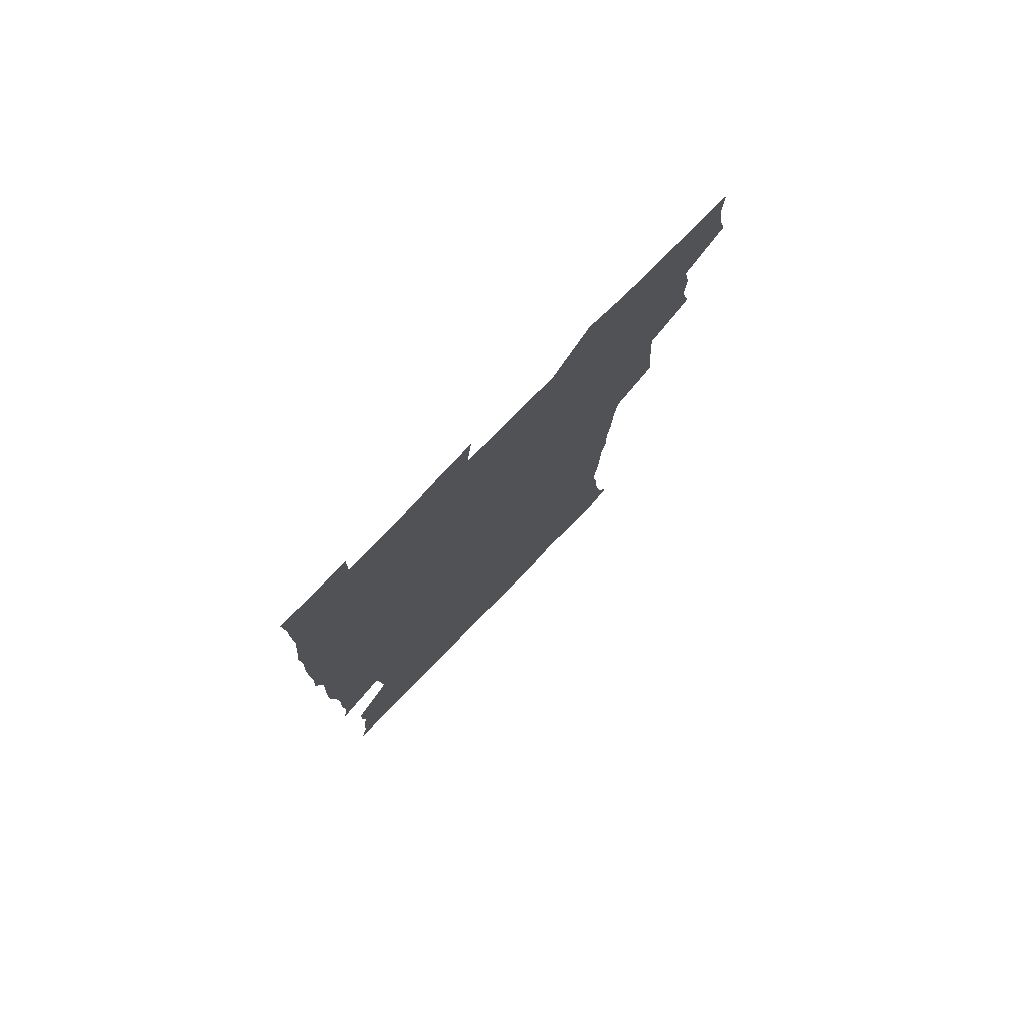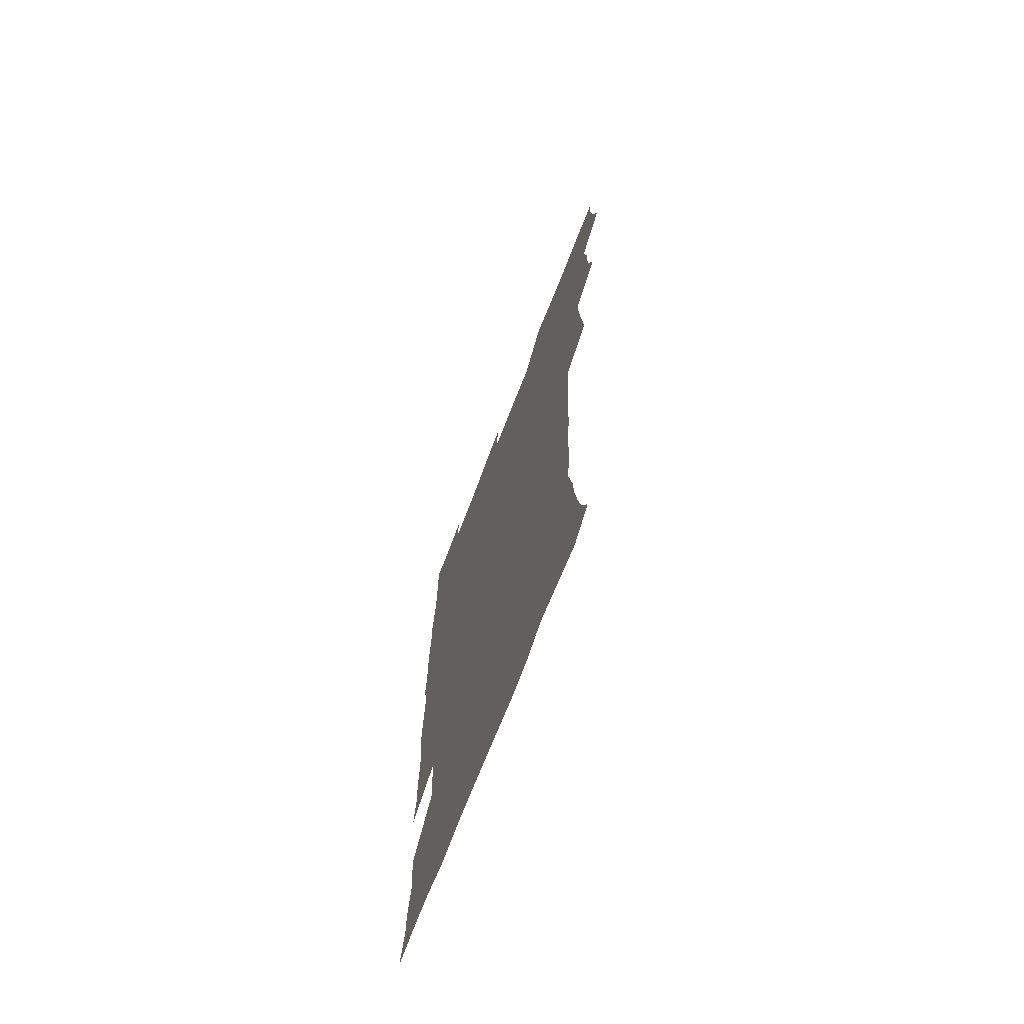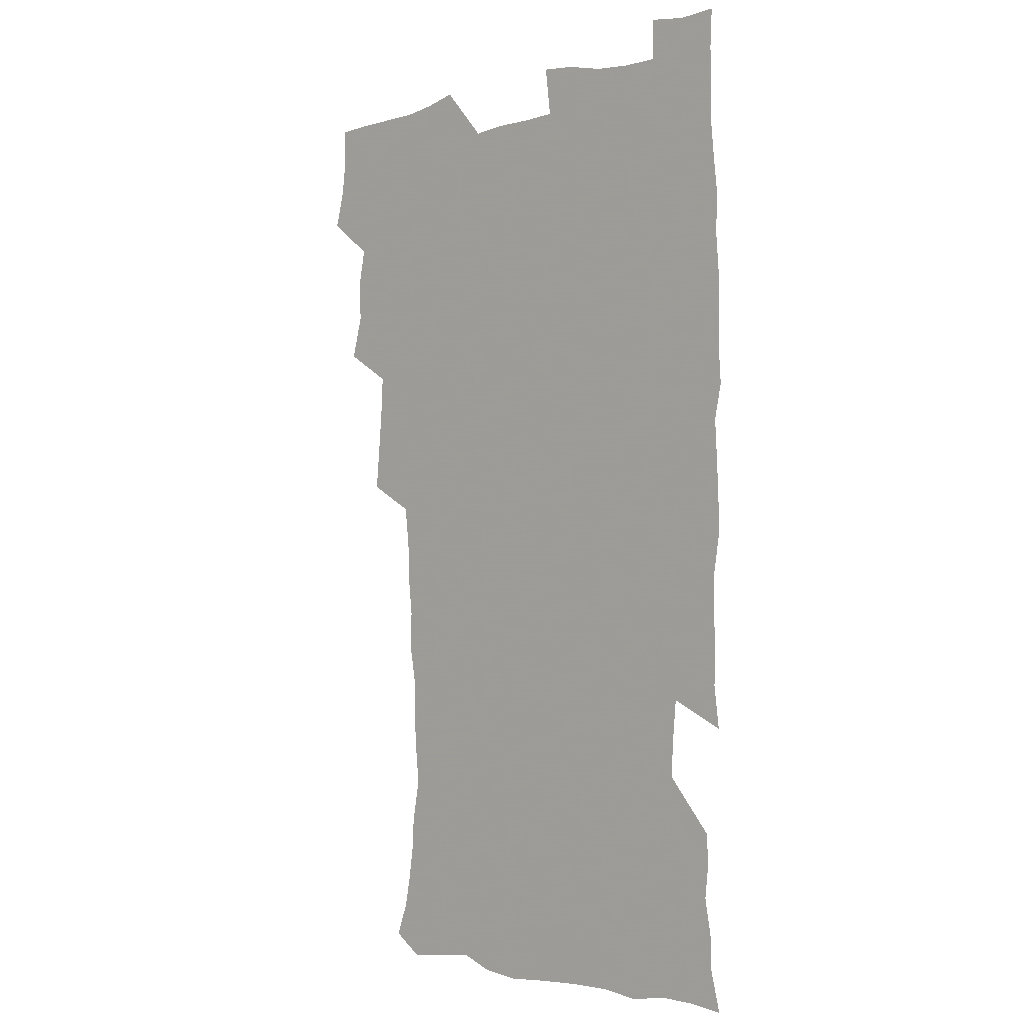
<metadata>
{"format":"obj","ext":"obj","renderer":"f3d","projection":"perspective","resolution":1024,"background":"white","views":[{"elev":78.7,"azim":134.4,"up":"+Y"},{"elev":-71.6,"azim":-111.2,"up":"+Y"},{"elev":-2.6,"azim":43.0,"up":"+Y"}]}
</metadata>
<code>
v 475.3 524.1 0
v 479.3 539.6 0
v 481.1 554.5 0
v 480.7 569.6 0
v 487.7 458.5 0
v 492.4 476.7 0
v 491.6 492.1 0
v 494.7 508.8 0
v 495.4 524.2 0
v 497.5 539.3 0
v 497 554.2 0
v 495.6 570.3 0
v 504.3 394.3 0
v 505.8 411.6 0
v 507.2 428.7 0
v 508.1 445.9 0
v 509.4 462.7 0
v 510.5 478.7 0
v 511.2 494.2 0
v 510.6 509.1 0
v 513.9 524.7 0
v 513.1 539.3 0
v 512.2 554.2 0
v 510.6 570.5 0
v 520 184 0
v 525 197.6 0
v 527.3 210.1 0
v 529.2 223.7 0
v 530 237.6 0
v 533.1 255.6 0
v 531.7 269.8 0
v 530.6 285.3 0
v 530.5 302.4 0
v 528 316.8 0
v 528.2 334.1 0
v 526.6 349.6 0
v 526 367 0
v 524.1 383 0
v 525.1 400.7 0
v 526.4 417.8 0
v 526.2 433.4 0
v 527.5 449.8 0
v 527 464.8 0
v 528.6 480.5 0
v 529.3 495.4 0
v 528.1 510 0
v 528.7 524.6 0
v 528.2 539.4 0
v 526.9 554.6 0
v 525.4 570.7 0
v 532.5 175.2 0
v 540 191 0
v 541.3 203.1 0
v 543.8 217.5 0
v 548.2 235.3 0
v 548.3 249.8 0
v 548.8 265.1 0
v 546.9 278.5 0
v 546.4 293.8 0
v 546.5 310.5 0
v 546 326.5 0
v 545.4 342.1 0
v 543.6 356.7 0
v 544.4 374.1 0
v 542.4 388.5 0
v 542.2 404.5 0
v 543 420.7 0
v 542.5 435.7 0
v 542.8 451 0
v 544 466.6 0
v 543.5 481 0
v 544.6 496 0
v 545.7 510.4 0
v 544.7 524.5 0
v 543.1 539.8 0
v 541.1 556.3 0
v 539.5 572.6 0
v 547 176.8 0
v 552.7 191.6 0
v 557.4 208.1 0
v 561.6 225.8 0
v 562.6 240.8 0
v 564.1 257.3 0
v 563.7 271.5 0
v 562.8 285.6 0
v 561.2 299.3 0
v 561 315 0
v 560.8 331 0
v 559.5 345.3 0
v 560 362.2 0
v 559.4 377.3 0
v 558 391.4 0
v 558 406.9 0
v 558.4 422.5 0
v 559 438 0
v 559.3 453 0
v 559.2 467.5 0
v 559.6 482.2 0
v 559.8 496.5 0
v 559.8 510.6 0
v 559.1 524.7 0
v 558.1 539.5 0
v 556.8 554.8 0
v 553.1 575.9 0
v 564.4 178.9 0
v 569 194.5 0
v 574.4 214 0
v 576.4 230.4 0
v 576.7 244.8 0
v 577 259.7 0
v 576.6 273.8 0
v 576.2 288.6 0
v 574.8 301.9 0
v 575.8 319.9 0
v 575 334.1 0
v 573.7 347.8 0
v 574.6 365.2 0
v 573.1 378.6 0
v 574.5 395.5 0
v 574.2 409.9 0
v 573.7 424.1 0
v 573.8 439.1 0
v 574.1 453.9 0
v 573 467.6 0
v 573.9 482.5 0
v 574.3 496.9 0
v 574 510.9 0
v 573.1 525.3 0
v 573.2 539.1 0
v 571.5 554.6 0
v 577.7 173.7 0
v 584.8 196.8 0
v 588.2 215.3 0
v 589.2 230.8 0
v 589.7 246 0
v 589.8 260.8 0
v 590.1 276.6 0
v 589.4 290.2 0
v 588.8 304.9 0
v 589 320.7 0
v 588.6 335.7 0
v 588.6 351.3 0
v 588.5 366.6 0
v 588.4 381.6 0
v 588.3 396.1 0
v 587.7 409.7 0
v 588.3 425.6 0
v 587.7 439.3 0
v 588.3 454.4 0
v 588 468.5 0
v 588.1 482.7 0
v 588.5 496.9 0
v 588.4 511 0
v 587.9 525.3 0
v 587.3 539.8 0
v 586 555.9 0
v 594 171.9 0
v 598.8 194.1 0
v 602.5 218.2 0
v 603.1 233.6 0
v 603.4 248.4 0
v 603.2 262.3 0
v 603.2 276.9 0
v 603.1 292.7 0
v 603.1 308.3 0
v 602.7 322.1 0
v 602.8 338.1 0
v 602.6 353.1 0
v 602.5 367.8 0
v 602.3 382.3 0
v 602.2 396.9 0
v 602.3 411.5 0
v 602.4 426.2 0
v 602.7 441.2 0
v 602.5 454.9 0
v 602.7 469.3 0
v 602.7 483.1 0
v 602.4 497.1 0
v 602.7 511.1 0
v 602.4 525.5 0
v 601.7 540.5 0
v 601.1 555.8 0
v 611.8 173.2 0
v 614.2 195.2 0
v 615.8 217.3 0
v 616.2 233.1 0
v 616.2 248.6 0
v 616.2 261.3 0
v 616.5 279 0
v 616.4 292.6 0
v 616.3 307.8 0
v 616.2 323.2 0
v 616.3 339.6 0
v 616.2 353.6 0
v 616 367.8 0
v 615.9 381.8 0
v 616 396.7 0
v 616.1 410.6 0
v 616.3 426.1 0
v 616.4 440.7 0
v 616.4 454.8 0
v 616.5 469.2 0
v 616.6 483.2 0
v 617 497.3 0
v 616.9 511.4 0
v 616.9 525.4 0
v 616.6 539.9 0
v 615.9 556.4 0
v 613.5 576.8 0
v 629.4 174 0
v 629.5 196.9 0
v 629.4 216.5 0
v 629.4 233.1 0
v 629.4 247.8 0
v 629.6 263.9 0
v 629.6 278.9 0
v 629.6 293 0
v 629.6 307.3 0
v 629.7 321.6 0
v 629.6 338.6 0
v 629.6 353.6 0
v 629.6 367.9 0
v 629.7 383.1 0
v 629.8 396.8 0
v 629.9 411.3 0
v 630.2 425.6 0
v 630.1 440.7 0
v 630.4 454.5 0
v 630.3 469.4 0
v 630.5 483 0
v 630.7 497.2 0
v 631.1 511.3 0
v 631.2 525.5 0
v 631.1 540.3 0
v 630.7 555.5 0
v 628.3 575.3 0
v 646.5 174 0
v 644.2 197 0
v 643.2 215.7 0
v 642.9 231.2 0
v 642.5 247.5 0
v 642.9 261.9 0
v 642.6 278 0
v 642.6 293.1 0
v 643.1 306.6 0
v 642.9 324.1 0
v 643 338.3 0
v 643.1 352.8 0
v 643.3 367.1 0
v 643.4 381.9 0
v 643.5 396.4 0
v 643.5 411.2 0
v 644.3 424.6 0
v 643.9 440.1 0
v 644.4 454.2 0
v 644.2 469 0
v 644.4 483.1 0
v 645.1 497 0
v 645.3 511.2 0
v 645.7 525.3 0
v 646.1 539.4 0
v 645.6 554.8 0
v 644.7 571.5 0
v 663.5 171.9 0
v 659.2 195.3 0
v 657 214.3 0
v 656.4 229.7 0
v 656.9 243.3 0
v 655.8 260.8 0
v 656 275.7 0
v 656.2 290.8 0
v 656.4 306.3 0
v 656.8 321.2 0
v 656.9 336.2 0
v 657.2 350.8 0
v 657.1 366 0
v 657.1 380.8 0
v 657.4 395.3 0
v 657.6 409.9 0
v 658 424.3 0
v 659.8 437.7 0
v 658.8 453.6 0
v 659.5 467.6 0
v 659.1 482.4 0
v 659.1 496.9 0
v 659 510.9 0
v 660.6 525.2 0
v 660.3 539.6 0
v 660.3 554.4 0
v 660 570.3 0
v 678.3 174.5 0
v 675.3 191.5 0
v 671.7 211.3 0
v 670.8 226.6 0
v 669.8 242.5 0
v 669.6 257.1 0
v 669.6 272.2 0
v 670 287.7 0
v 671.2 302.4 0
v 670.8 318.5 0
v 672.5 331.7 0
v 671.5 348.3 0
v 671.9 363.1 0
v 672.1 377.9 0
v 673.2 392.2 0
v 672.6 407.8 0
v 672.4 423 0
v 673.5 437.3 0
v 673 452.6 0
v 673.7 466.9 0
v 673.4 481.8 0
v 673.7 496.2 0
v 676.3 510.6 0
v 675.7 525.2 0
v 675 540 0
v 675.1 554.6 0
v 675 570.3 0
v 674.8 587.3 0
v 693.2 174 0
v 688.6 192.3 0
v 686.4 208.1 0
v 686 222.2 0
v 684.2 238.4 0
v 682.9 253.5 0
v 683.7 266.3 0
v 684.6 282 0
v 686 298.2 0
v 685.9 314.1 0
v 686.2 329.4 0
v 686.4 344.6 0
v 687 359.4 0
v 687.5 374.4 0
v 688.9 388.7 0
v 688.5 404.4 0
v 688.5 419.8 0
v 689.5 434.6 0
v 689 450.1 0
v 688.9 465.2 0
v 690.5 479.6 0
v 689.8 495 0
v 691.4 509.6 0
v 690.3 525.3 0
v 690.1 540 0
v 689.6 554.5 0
v 690.2 569.5 0
v 690.6 584.9 0
v 708 172.1 0
v 704 188.8 0
v 703.8 202.2 0
v 701.1 217.7 0
v 702.5 230.1 0
v 702.2 243.8 0
v 708.4 287.2 0
v 706.3 304.7 0
v 706.8 320 0
v 706.1 336.3 0
v 706.5 351.7 0
v 708.8 366.1 0
v 708.8 381.7 0
v 708.1 398 0
v 707.2 414.4 0
v 710.2 428.8 0
v 709.2 445.1 0
v 709.5 460.7 0
v 709.3 476.4 0
v 708.2 492.4 0
v 708.9 507.5 0
v 707.1 523.9 0
v 705.7 539.8 0
v 706 554.9 0
v 705.7 569.9 0
v 706.4 585.8 0
f 8 9 1
f 1 9 2
f 9 10 2
f 2 10 3
f 10 11 3
f 3 11 4
f 11 12 4
f 16 17 5
f 5 17 6
f 17 18 6
f 6 18 7
f 18 19 7
f 7 19 8
f 19 20 8
f 8 20 9
f 20 21 9
f 9 21 10
f 21 22 10
f 10 22 11
f 22 23 11
f 11 23 12
f 23 24 12
f 38 39 13
f 13 39 14
f 39 40 14
f 14 40 15
f 40 41 15
f 15 41 16
f 41 42 16
f 16 42 17
f 42 43 17
f 17 43 18
f 43 44 18
f 18 44 19
f 44 45 19
f 19 45 20
f 45 46 20
f 20 46 21
f 46 47 21
f 21 47 22
f 47 48 22
f 22 48 23
f 48 49 23
f 23 49 24
f 49 50 24
f 51 52 25
f 25 52 26
f 52 53 26
f 26 53 27
f 53 54 27
f 27 54 28
f 54 55 28
f 28 55 29
f 55 56 29
f 29 56 30
f 56 57 30
f 30 57 31
f 57 58 31
f 31 58 32
f 58 59 32
f 32 59 33
f 59 60 33
f 33 60 34
f 60 61 34
f 34 61 35
f 61 62 35
f 35 62 36
f 62 63 36
f 36 63 37
f 63 64 37
f 37 64 38
f 64 65 38
f 38 65 39
f 65 66 39
f 39 66 40
f 66 67 40
f 40 67 41
f 67 68 41
f 41 68 42
f 68 69 42
f 42 69 43
f 69 70 43
f 43 70 44
f 70 71 44
f 44 71 45
f 71 72 45
f 45 72 46
f 72 73 46
f 46 73 47
f 73 74 47
f 47 74 48
f 74 75 48
f 48 75 49
f 75 76 49
f 49 76 50
f 76 77 50
f 51 78 52
f 78 79 52
f 52 79 53
f 79 80 53
f 53 80 54
f 80 81 54
f 54 81 55
f 81 82 55
f 55 82 56
f 82 83 56
f 56 83 57
f 83 84 57
f 57 84 58
f 84 85 58
f 58 85 59
f 85 86 59
f 59 86 60
f 86 87 60
f 60 87 61
f 87 88 61
f 61 88 62
f 88 89 62
f 62 89 63
f 89 90 63
f 63 90 64
f 90 91 64
f 64 91 65
f 91 92 65
f 65 92 66
f 92 93 66
f 66 93 67
f 93 94 67
f 67 94 68
f 94 95 68
f 68 95 69
f 95 96 69
f 69 96 70
f 96 97 70
f 70 97 71
f 97 98 71
f 71 98 72
f 98 99 72
f 72 99 73
f 99 100 73
f 73 100 74
f 100 101 74
f 74 101 75
f 101 102 75
f 75 102 76
f 102 103 76
f 76 103 77
f 103 104 77
f 78 105 79
f 105 106 79
f 79 106 80
f 106 107 80
f 80 107 81
f 107 108 81
f 81 108 82
f 108 109 82
f 82 109 83
f 109 110 83
f 83 110 84
f 110 111 84
f 84 111 85
f 111 112 85
f 85 112 86
f 112 113 86
f 86 113 87
f 113 114 87
f 87 114 88
f 114 115 88
f 88 115 89
f 115 116 89
f 89 116 90
f 116 117 90
f 90 117 91
f 117 118 91
f 91 118 92
f 118 119 92
f 92 119 93
f 119 120 93
f 93 120 94
f 120 121 94
f 94 121 95
f 121 122 95
f 95 122 96
f 122 123 96
f 96 123 97
f 123 124 97
f 97 124 98
f 124 125 98
f 98 125 99
f 125 126 99
f 99 126 100
f 126 127 100
f 100 127 101
f 127 128 101
f 101 128 102
f 128 129 102
f 102 129 103
f 129 130 103
f 103 130 104
f 105 131 106
f 131 132 106
f 106 132 107
f 132 133 107
f 107 133 108
f 133 134 108
f 108 134 109
f 134 135 109
f 109 135 110
f 135 136 110
f 110 136 111
f 136 137 111
f 111 137 112
f 137 138 112
f 112 138 113
f 138 139 113
f 113 139 114
f 139 140 114
f 114 140 115
f 140 141 115
f 115 141 116
f 141 142 116
f 116 142 117
f 142 143 117
f 117 143 118
f 143 144 118
f 118 144 119
f 144 145 119
f 119 145 120
f 145 146 120
f 120 146 121
f 146 147 121
f 121 147 122
f 147 148 122
f 122 148 123
f 148 149 123
f 123 149 124
f 149 150 124
f 124 150 125
f 150 151 125
f 125 151 126
f 151 152 126
f 126 152 127
f 152 153 127
f 127 153 128
f 153 154 128
f 128 154 129
f 154 155 129
f 129 155 130
f 155 156 130
f 131 157 132
f 157 158 132
f 132 158 133
f 158 159 133
f 133 159 134
f 159 160 134
f 134 160 135
f 160 161 135
f 135 161 136
f 161 162 136
f 136 162 137
f 162 163 137
f 137 163 138
f 163 164 138
f 138 164 139
f 164 165 139
f 139 165 140
f 165 166 140
f 140 166 141
f 166 167 141
f 141 167 142
f 167 168 142
f 142 168 143
f 168 169 143
f 143 169 144
f 169 170 144
f 144 170 145
f 170 171 145
f 145 171 146
f 171 172 146
f 146 172 147
f 172 173 147
f 147 173 148
f 173 174 148
f 148 174 149
f 174 175 149
f 149 175 150
f 175 176 150
f 150 176 151
f 176 177 151
f 151 177 152
f 177 178 152
f 152 178 153
f 178 179 153
f 153 179 154
f 179 180 154
f 154 180 155
f 180 181 155
f 155 181 156
f 181 182 156
f 157 183 158
f 183 184 158
f 158 184 159
f 184 185 159
f 159 185 160
f 185 186 160
f 160 186 161
f 186 187 161
f 161 187 162
f 187 188 162
f 162 188 163
f 188 189 163
f 163 189 164
f 189 190 164
f 164 190 165
f 190 191 165
f 165 191 166
f 191 192 166
f 166 192 167
f 192 193 167
f 167 193 168
f 193 194 168
f 168 194 169
f 194 195 169
f 169 195 170
f 195 196 170
f 170 196 171
f 196 197 171
f 171 197 172
f 197 198 172
f 172 198 173
f 198 199 173
f 173 199 174
f 199 200 174
f 174 200 175
f 200 201 175
f 175 201 176
f 201 202 176
f 176 202 177
f 202 203 177
f 177 203 178
f 203 204 178
f 178 204 179
f 204 205 179
f 179 205 180
f 205 206 180
f 180 206 181
f 206 207 181
f 181 207 182
f 207 208 182
f 183 210 184
f 210 211 184
f 184 211 185
f 211 212 185
f 185 212 186
f 212 213 186
f 186 213 187
f 213 214 187
f 187 214 188
f 214 215 188
f 188 215 189
f 215 216 189
f 189 216 190
f 216 217 190
f 190 217 191
f 217 218 191
f 191 218 192
f 218 219 192
f 192 219 193
f 219 220 193
f 193 220 194
f 220 221 194
f 194 221 195
f 221 222 195
f 195 222 196
f 222 223 196
f 196 223 197
f 223 224 197
f 197 224 198
f 224 225 198
f 198 225 199
f 225 226 199
f 199 226 200
f 226 227 200
f 200 227 201
f 227 228 201
f 201 228 202
f 228 229 202
f 202 229 203
f 229 230 203
f 203 230 204
f 230 231 204
f 204 231 205
f 231 232 205
f 205 232 206
f 232 233 206
f 206 233 207
f 233 234 207
f 207 234 208
f 234 235 208
f 208 235 209
f 235 236 209
f 210 237 211
f 237 238 211
f 211 238 212
f 238 239 212
f 212 239 213
f 239 240 213
f 213 240 214
f 240 241 214
f 214 241 215
f 241 242 215
f 215 242 216
f 242 243 216
f 216 243 217
f 243 244 217
f 217 244 218
f 244 245 218
f 218 245 219
f 245 246 219
f 219 246 220
f 246 247 220
f 220 247 221
f 247 248 221
f 221 248 222
f 248 249 222
f 222 249 223
f 249 250 223
f 223 250 224
f 250 251 224
f 224 251 225
f 251 252 225
f 225 252 226
f 252 253 226
f 226 253 227
f 253 254 227
f 227 254 228
f 254 255 228
f 228 255 229
f 255 256 229
f 229 256 230
f 256 257 230
f 230 257 231
f 257 258 231
f 231 258 232
f 258 259 232
f 232 259 233
f 259 260 233
f 233 260 234
f 260 261 234
f 234 261 235
f 261 262 235
f 235 262 236
f 262 263 236
f 237 264 238
f 264 265 238
f 238 265 239
f 265 266 239
f 239 266 240
f 266 267 240
f 240 267 241
f 267 268 241
f 241 268 242
f 268 269 242
f 242 269 243
f 269 270 243
f 243 270 244
f 270 271 244
f 244 271 245
f 271 272 245
f 245 272 246
f 272 273 246
f 246 273 247
f 273 274 247
f 247 274 248
f 274 275 248
f 248 275 249
f 275 276 249
f 249 276 250
f 276 277 250
f 250 277 251
f 277 278 251
f 251 278 252
f 278 279 252
f 252 279 253
f 279 280 253
f 253 280 254
f 280 281 254
f 254 281 255
f 281 282 255
f 255 282 256
f 282 283 256
f 256 283 257
f 283 284 257
f 257 284 258
f 284 285 258
f 258 285 259
f 285 286 259
f 259 286 260
f 286 287 260
f 260 287 261
f 287 288 261
f 261 288 262
f 288 289 262
f 262 289 263
f 289 290 263
f 264 291 265
f 291 292 265
f 265 292 266
f 292 293 266
f 266 293 267
f 293 294 267
f 267 294 268
f 294 295 268
f 268 295 269
f 295 296 269
f 269 296 270
f 296 297 270
f 270 297 271
f 297 298 271
f 271 298 272
f 298 299 272
f 272 299 273
f 299 300 273
f 273 300 274
f 300 301 274
f 274 301 275
f 301 302 275
f 275 302 276
f 302 303 276
f 276 303 277
f 303 304 277
f 277 304 278
f 304 305 278
f 278 305 279
f 305 306 279
f 279 306 280
f 306 307 280
f 280 307 281
f 307 308 281
f 281 308 282
f 308 309 282
f 282 309 283
f 309 310 283
f 283 310 284
f 310 311 284
f 284 311 285
f 311 312 285
f 285 312 286
f 312 313 286
f 286 313 287
f 313 314 287
f 287 314 288
f 314 315 288
f 288 315 289
f 315 316 289
f 289 316 290
f 316 317 290
f 291 319 292
f 319 320 292
f 292 320 293
f 320 321 293
f 293 321 294
f 321 322 294
f 294 322 295
f 322 323 295
f 295 323 296
f 323 324 296
f 296 324 297
f 324 325 297
f 297 325 298
f 325 326 298
f 298 326 299
f 326 327 299
f 299 327 300
f 327 328 300
f 300 328 301
f 328 329 301
f 301 329 302
f 329 330 302
f 302 330 303
f 330 331 303
f 303 331 304
f 331 332 304
f 304 332 305
f 332 333 305
f 305 333 306
f 333 334 306
f 306 334 307
f 334 335 307
f 307 335 308
f 335 336 308
f 308 336 309
f 336 337 309
f 309 337 310
f 337 338 310
f 310 338 311
f 338 339 311
f 311 339 312
f 339 340 312
f 312 340 313
f 340 341 313
f 313 341 314
f 341 342 314
f 314 342 315
f 342 343 315
f 315 343 316
f 343 344 316
f 316 344 317
f 344 345 317
f 317 345 318
f 345 346 318
f 319 347 320
f 347 348 320
f 320 348 321
f 348 349 321
f 321 349 322
f 349 350 322
f 322 350 323
f 350 351 323
f 323 351 324
f 351 352 324
f 324 352 325
f 327 353 328
f 353 354 328
f 328 354 329
f 354 355 329
f 329 355 330
f 355 356 330
f 330 356 331
f 356 357 331
f 331 357 332
f 357 358 332
f 332 358 333
f 358 359 333
f 333 359 334
f 359 360 334
f 334 360 335
f 360 361 335
f 335 361 336
f 361 362 336
f 336 362 337
f 362 363 337
f 337 363 338
f 363 364 338
f 338 364 339
f 364 365 339
f 339 365 340
f 365 366 340
f 340 366 341
f 366 367 341
f 341 367 342
f 367 368 342
f 342 368 343
f 368 369 343
f 343 369 344
f 369 370 344
f 344 370 345
f 370 371 345
f 345 371 346
f 371 372 346

</code>
